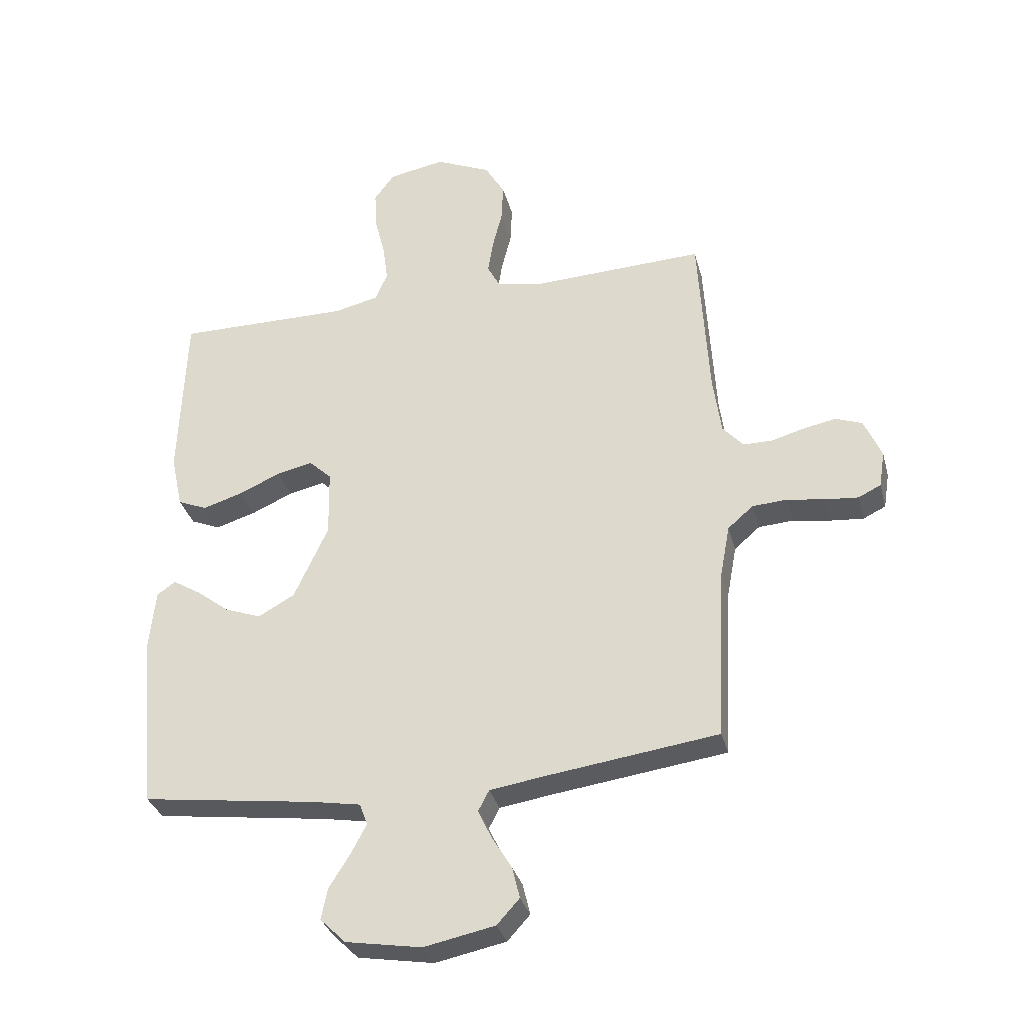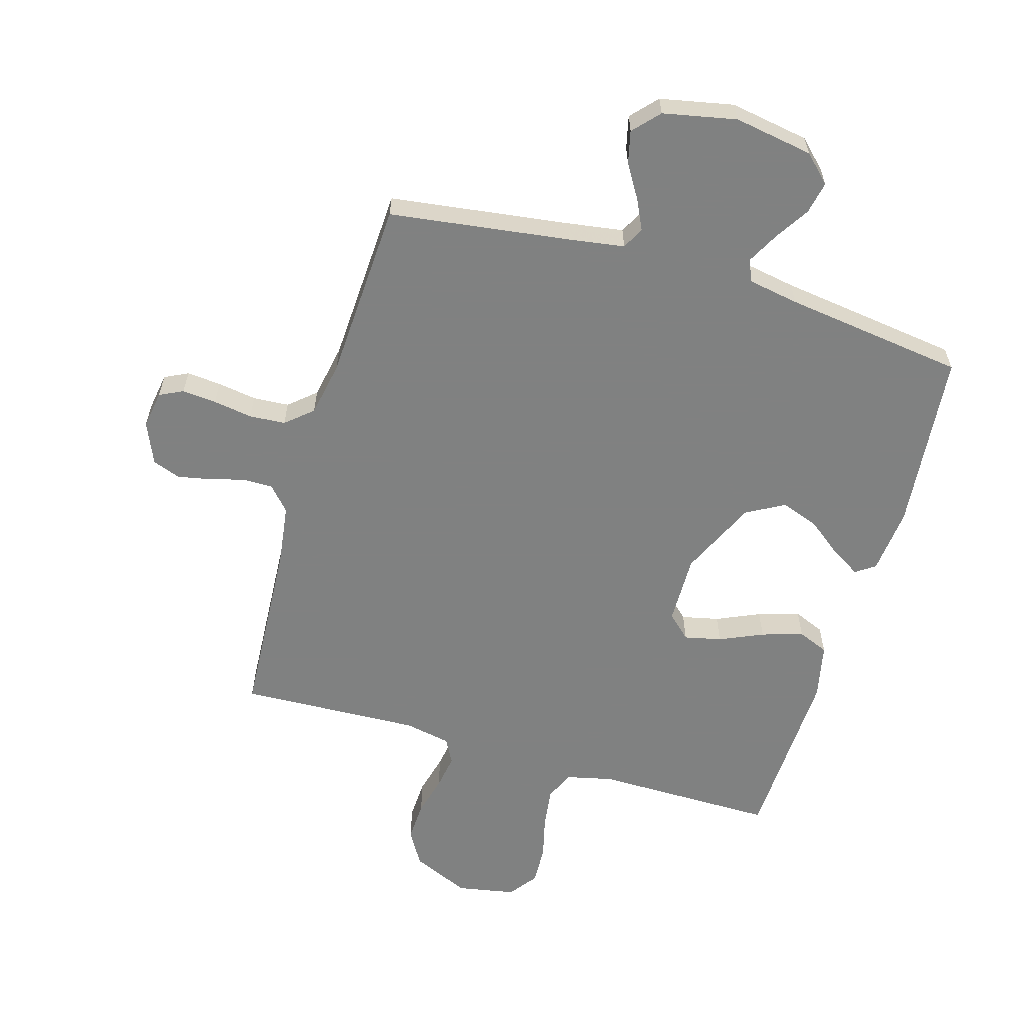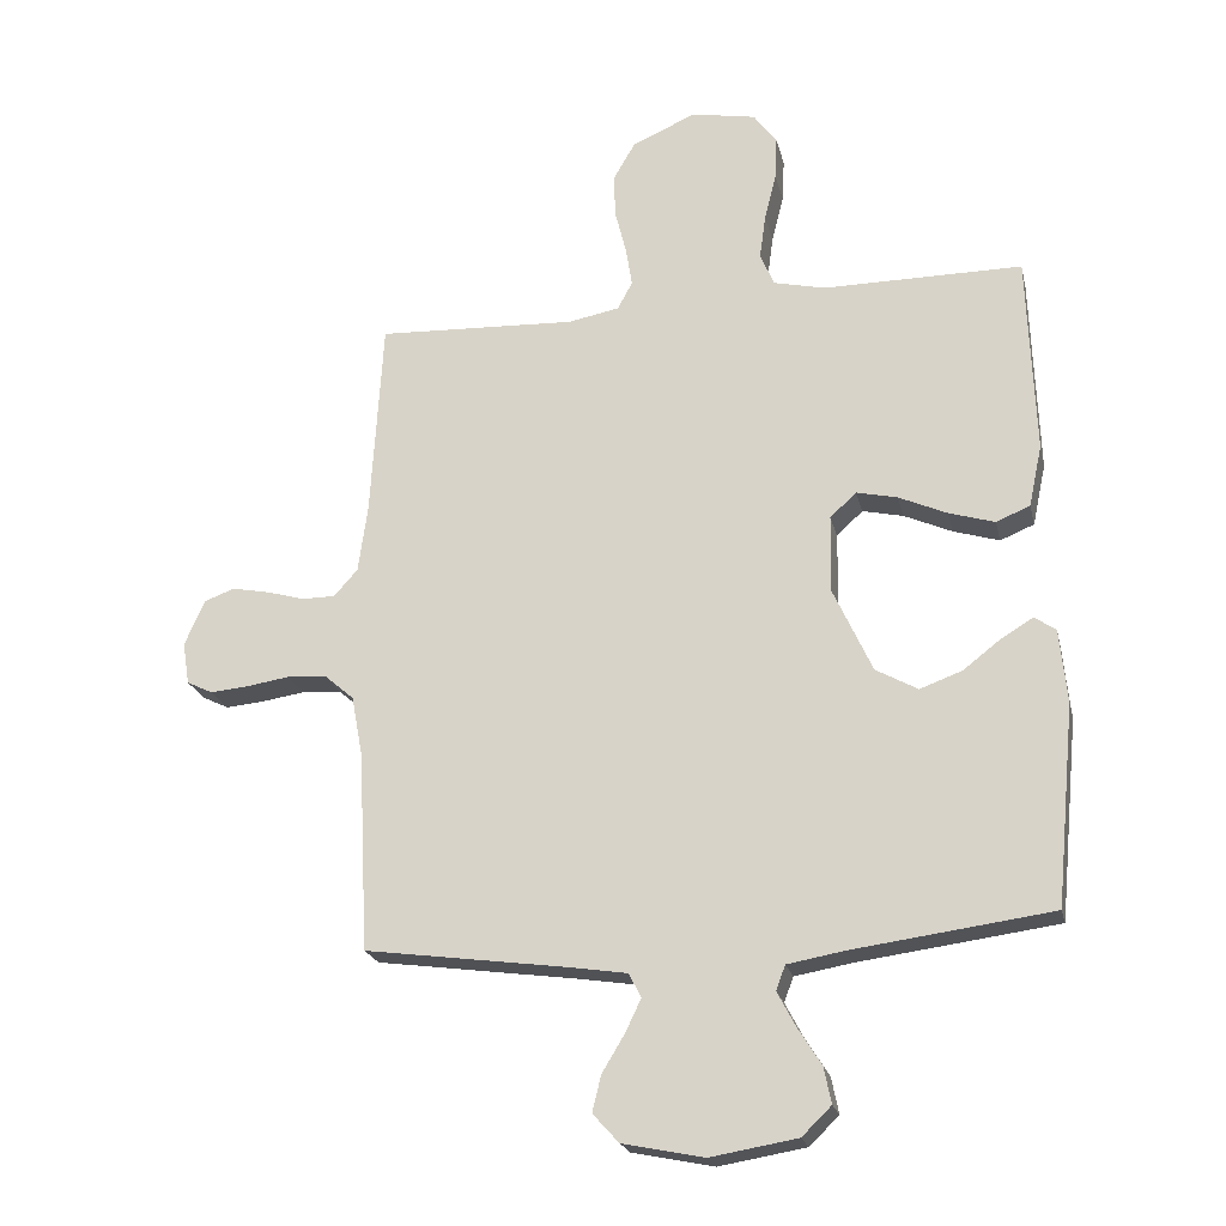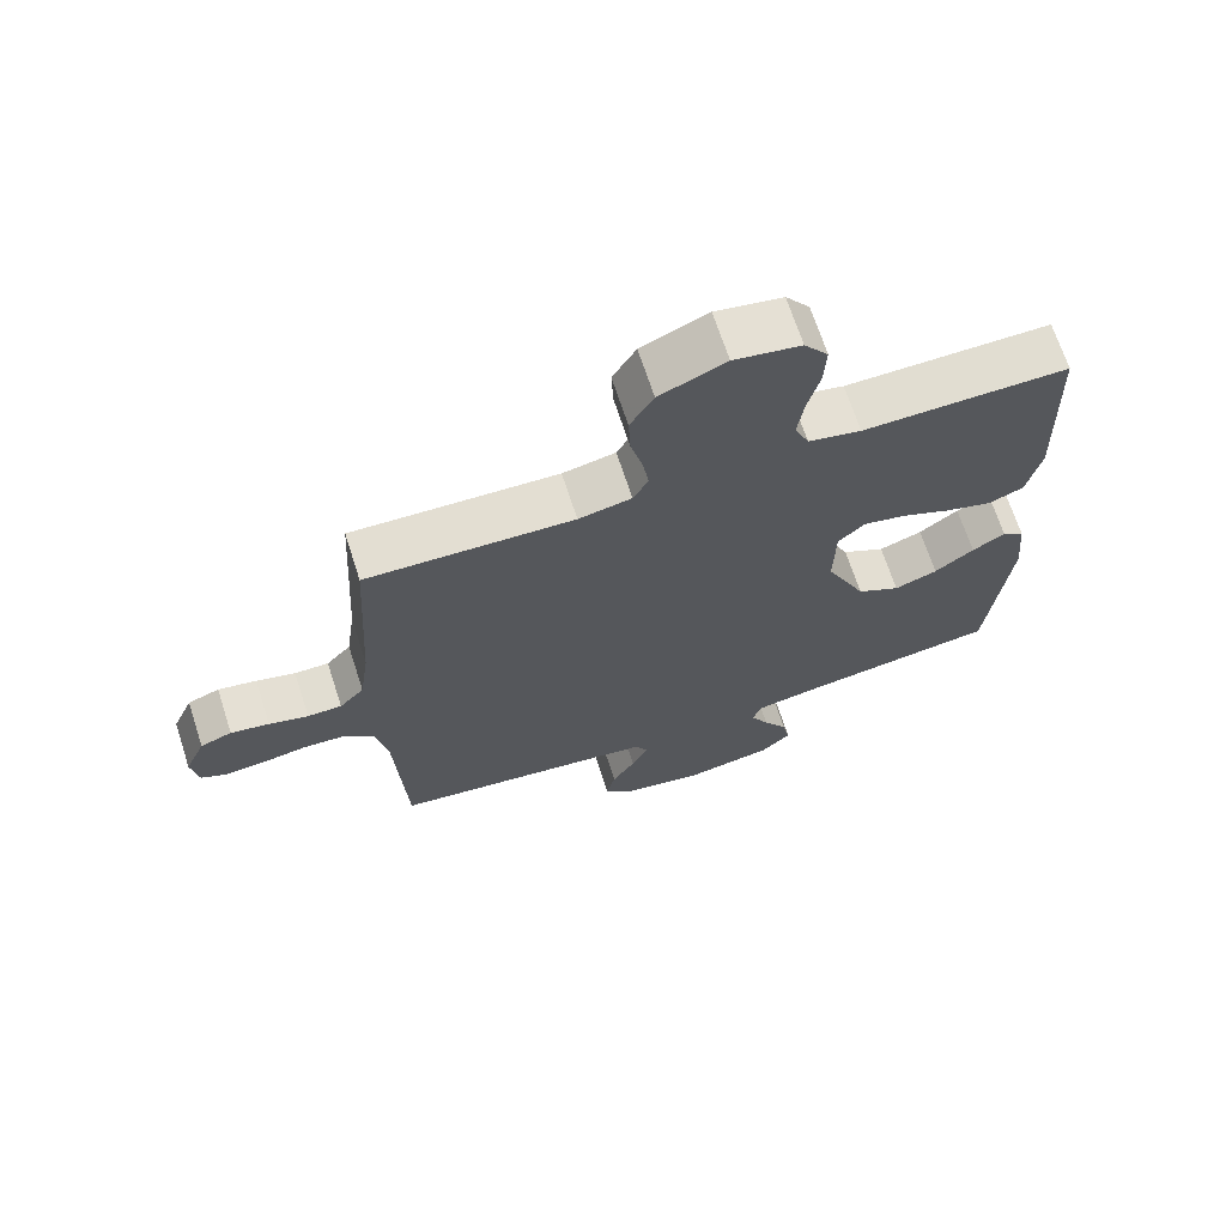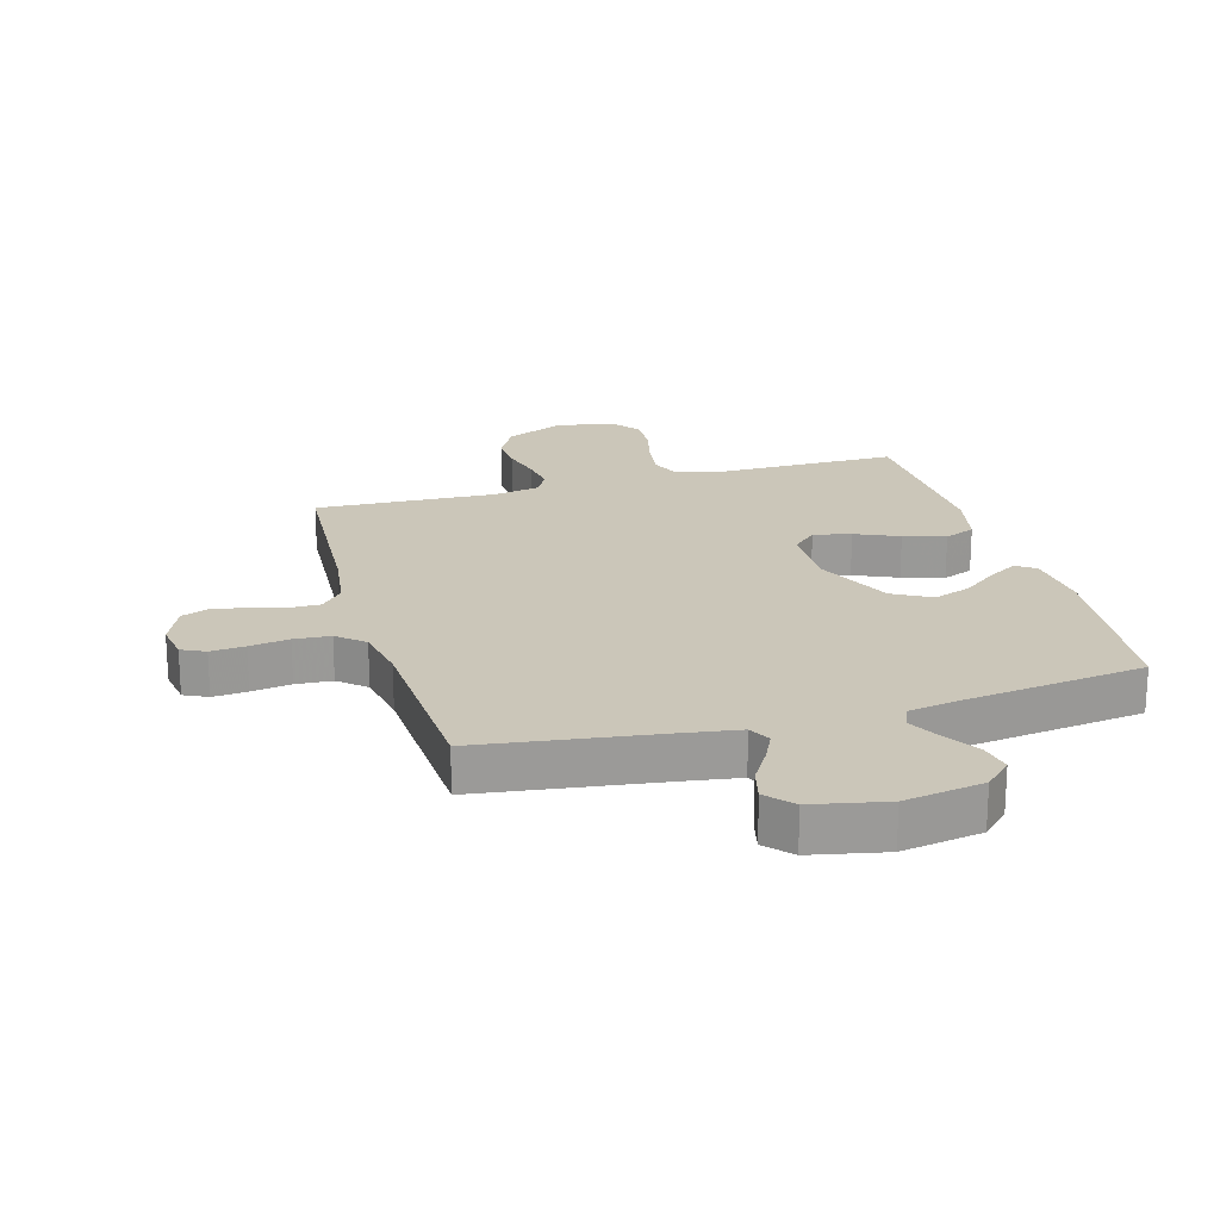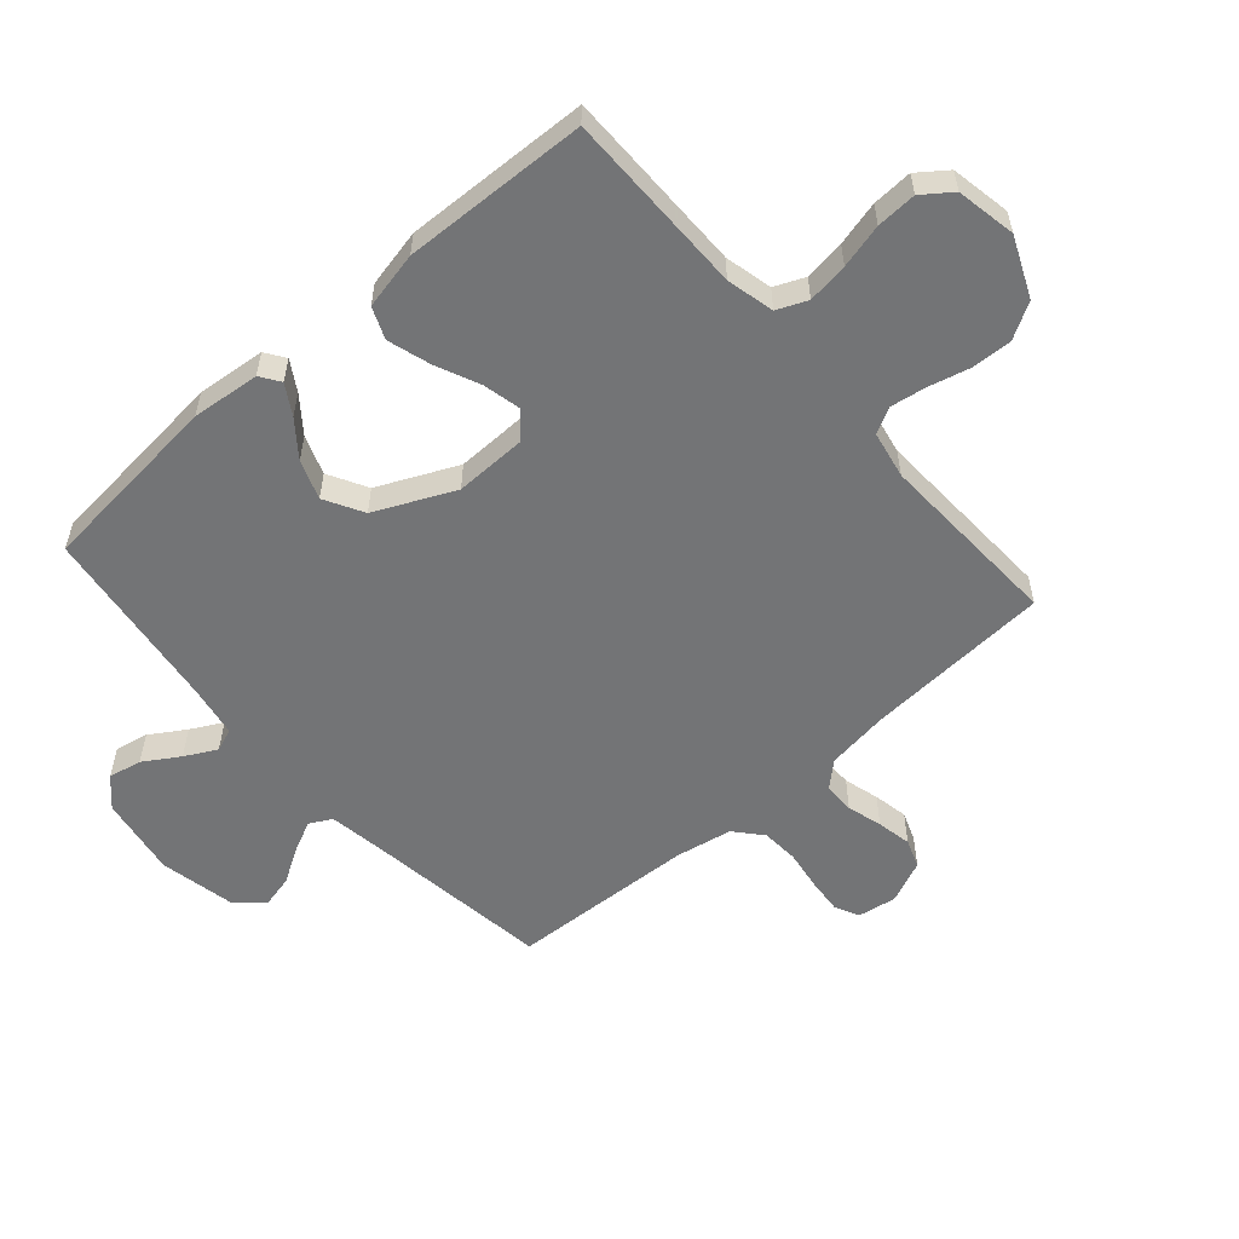
<metadata>
{"format":"obj","ext":"obj","renderer":"f3d","projection":"perspective","resolution":1024,"background":"white","views":[{"elev":-32.5,"azim":14.3,"up":"+Z"},{"elev":-60.3,"azim":163.6,"up":"+Y"},{"elev":-21.6,"azim":-167.3,"up":"+Z"},{"elev":68.8,"azim":162.0,"up":"+Z"},{"elev":21.0,"azim":164.1,"up":"+Y"},{"elev":-56.2,"azim":-48.8,"up":"+Y"}]}
</metadata>
<code>
v -0.5 0.07 0.5
v -0.2 0.07 0.499
v -0.123 0.07 0.517
v -0.102 0.07 0.566
v -0.111 0.07 0.632
v -0.129 0.07 0.704
v -0.132 0.07 0.769
v -0.097 0.07 0.816
v 0 0.07 0.834
v 0.096 0.07 0.792
v 0.13 0.07 0.734
v 0.127 0.07 0.668
v 0.11 0.07 0.601
v 0.101 0.07 0.543
v 0.123 0.07 0.502
v 0.2 0.07 0.487
v 0.5 0.07 0.5
v 0.518 0.07 0.2
v 0.532 0.07 0.099
v 0.568 0.07 0.059
v 0.618 0.07 0.059
v 0.675 0.07 0.075
v 0.731 0.07 0.086
v 0.777 0.07 0.069
v 0.807 0.07 0
v 0.797 0.07 -0.063
v 0.758 0.07 -0.082
v 0.701 0.07 -0.077
v 0.636 0.07 -0.067
v 0.576 0.07 -0.071
v 0.532 0.07 -0.109
v 0.515 0.07 -0.2
v 0.5 0.07 -0.5
v 0.2 0.07 -0.541
v 0.109 0.07 -0.555
v 0.09 0.07 -0.591
v 0.114 0.07 -0.641
v 0.148 0.07 -0.697
v 0.161 0.07 -0.751
v 0.122 0.07 -0.794
v 0 0.07 -0.819
v -0.131 0.07 -0.797
v -0.175 0.07 -0.754
v -0.164 0.07 -0.7
v -0.128 0.07 -0.643
v -0.101 0.07 -0.592
v -0.115 0.07 -0.555
v -0.2 0.07 -0.54
v -0.5 0.07 -0.5
v -0.529 0.07 -0.2
v -0.518 0.07 -0.089
v -0.486 0.07 -0.067
v -0.438 0.07 -0.096
v -0.381 0.07 -0.14
v -0.318 0.07 -0.163
v -0.255 0.07 -0.128
v -0.196 0.07 0
v -0.198 0.07 0.116
v -0.237 0.07 0.153
v -0.299 0.07 0.139
v -0.371 0.07 0.107
v -0.44 0.07 0.086
v -0.491 0.07 0.107
v -0.511 0.07 0.2
v -0.5 0 0.5
v -0.2 0 0.499
v -0.123 0 0.517
v -0.102 0 0.566
v -0.111 0 0.632
v -0.129 0 0.704
v -0.132 0 0.769
v -0.097 0 0.816
v 0 0 0.834
v 0.096 0 0.792
v 0.13 0 0.734
v 0.127 0 0.668
v 0.11 0 0.601
v 0.101 0 0.543
v 0.123 0 0.502
v 0.2 0 0.487
v 0.5 0 0.5
v 0.518 0 0.2
v 0.532 0 0.099
v 0.568 0 0.059
v 0.618 0 0.059
v 0.675 0 0.075
v 0.731 0 0.086
v 0.777 0 0.069
v 0.807 0 0
v 0.797 0 -0.063
v 0.758 0 -0.082
v 0.701 0 -0.077
v 0.636 0 -0.067
v 0.576 0 -0.071
v 0.532 0 -0.109
v 0.515 0 -0.2
v 0.5 0 -0.5
v 0.2 0 -0.541
v 0.109 0 -0.555
v 0.09 0 -0.591
v 0.114 0 -0.641
v 0.148 0 -0.697
v 0.161 0 -0.751
v 0.122 0 -0.794
v 0 0 -0.819
v -0.131 0 -0.797
v -0.175 0 -0.754
v -0.164 0 -0.7
v -0.128 0 -0.643
v -0.101 0 -0.592
v -0.115 0 -0.555
v -0.2 0 -0.54
v -0.5 0 -0.5
v -0.529 0 -0.2
v -0.518 0 -0.089
v -0.486 0 -0.067
v -0.438 0 -0.096
v -0.381 0 -0.14
v -0.318 0 -0.163
v -0.255 0 -0.128
v -0.196 0 0
v -0.198 0 0.116
v -0.237 0 0.153
v -0.299 0 0.139
v -0.371 0 0.107
v -0.44 0 0.086
v -0.491 0 0.107
v -0.511 0 0.2
f 64 1 2
f 63 64 2
f 62 63 2
f 61 62 2
f 60 61 2
f 59 60 2 3
f 58 59 3 4
f 57 58 4
f 52 53 54
f 51 52 54
f 50 51 54
f 49 50 54
f 48 49 54
f 47 48 54 55
f 43 44 45
f 42 43 45
f 41 42 45
f 40 41 45
f 39 40 45
f 38 39 45
f 37 38 45
f 36 37 45 46
f 35 36 46 47
f 32 33 34
f 47 55 56
f 35 47 56
f 34 35 56
f 32 34 56
f 31 32 56
f 27 28 29
f 26 27 29
f 25 26 29
f 24 25 29
f 23 24 29
f 22 23 29
f 21 22 29
f 20 21 29 30
f 16 17 18
f 15 16 18 19
f 11 12 13
f 10 11 13
f 9 10 13
f 8 9 13
f 7 8 13
f 6 7 13
f 5 6 13
f 4 5 13 14
f 57 4 14 15
f 31 56 57
f 30 31 57
f 20 30 57
f 19 20 57
f 15 19 57
f 66 65 128
f 66 128 127
f 66 127 126
f 66 126 125
f 66 125 124
f 67 66 124 123
f 68 67 123 122
f 68 122 121
f 118 117 116
f 118 116 115
f 118 115 114
f 118 114 113
f 118 113 112
f 119 118 112 111
f 109 108 107
f 109 107 106
f 109 106 105
f 109 105 104
f 109 104 103
f 109 103 102
f 109 102 101
f 110 109 101 100
f 111 110 100 99
f 98 97 96
f 120 119 111
f 120 111 99
f 120 99 98
f 120 98 96
f 120 96 95
f 93 92 91
f 93 91 90
f 93 90 89
f 93 89 88
f 93 88 87
f 93 87 86
f 93 86 85
f 94 93 85 84
f 82 81 80
f 83 82 80 79
f 77 76 75
f 77 75 74
f 77 74 73
f 77 73 72
f 77 72 71
f 77 71 70
f 77 70 69
f 78 77 69 68
f 79 78 68 121
f 121 120 95
f 121 95 94
f 121 94 84
f 121 84 83
f 121 83 79
f 1 65 66 2
f 2 66 67 3
f 3 67 68 4
f 4 68 69 5
f 5 69 70 6
f 6 70 71 7
f 7 71 72 8
f 8 72 73 9
f 9 73 74 10
f 10 74 75 11
f 11 75 76 12
f 12 76 77 13
f 13 77 78 14
f 14 78 79 15
f 15 79 80 16
f 16 80 81 17
f 17 81 82 18
f 18 82 83 19
f 19 83 84 20
f 20 84 85 21
f 21 85 86 22
f 22 86 87 23
f 23 87 88 24
f 24 88 89 25
f 25 89 90 26
f 26 90 91 27
f 27 91 92 28
f 28 92 93 29
f 29 93 94 30
f 30 94 95 31
f 31 95 96 32
f 32 96 97 33
f 33 97 98 34
f 34 98 99 35
f 35 99 100 36
f 36 100 101 37
f 37 101 102 38
f 38 102 103 39
f 39 103 104 40
f 40 104 105 41
f 41 105 106 42
f 42 106 107 43
f 43 107 108 44
f 44 108 109 45
f 45 109 110 46
f 46 110 111 47
f 47 111 112 48
f 48 112 113 49
f 49 113 114 50
f 50 114 115 51
f 51 115 116 52
f 52 116 117 53
f 53 117 118 54
f 54 118 119 55
f 55 119 120 56
f 56 120 121 57
f 57 121 122 58
f 58 122 123 59
f 59 123 124 60
f 60 124 125 61
f 61 125 126 62
f 62 126 127 63
f 63 127 128 64
f 64 128 65 1

</code>
